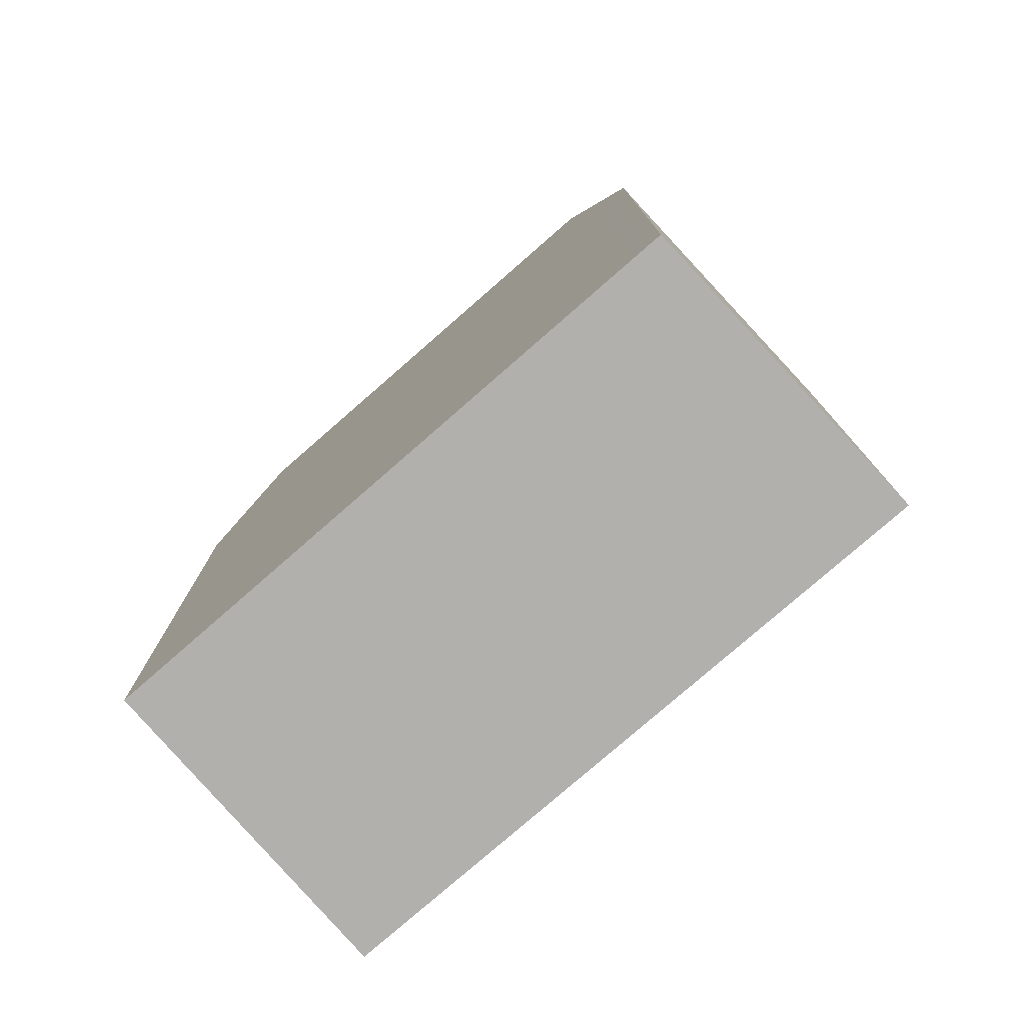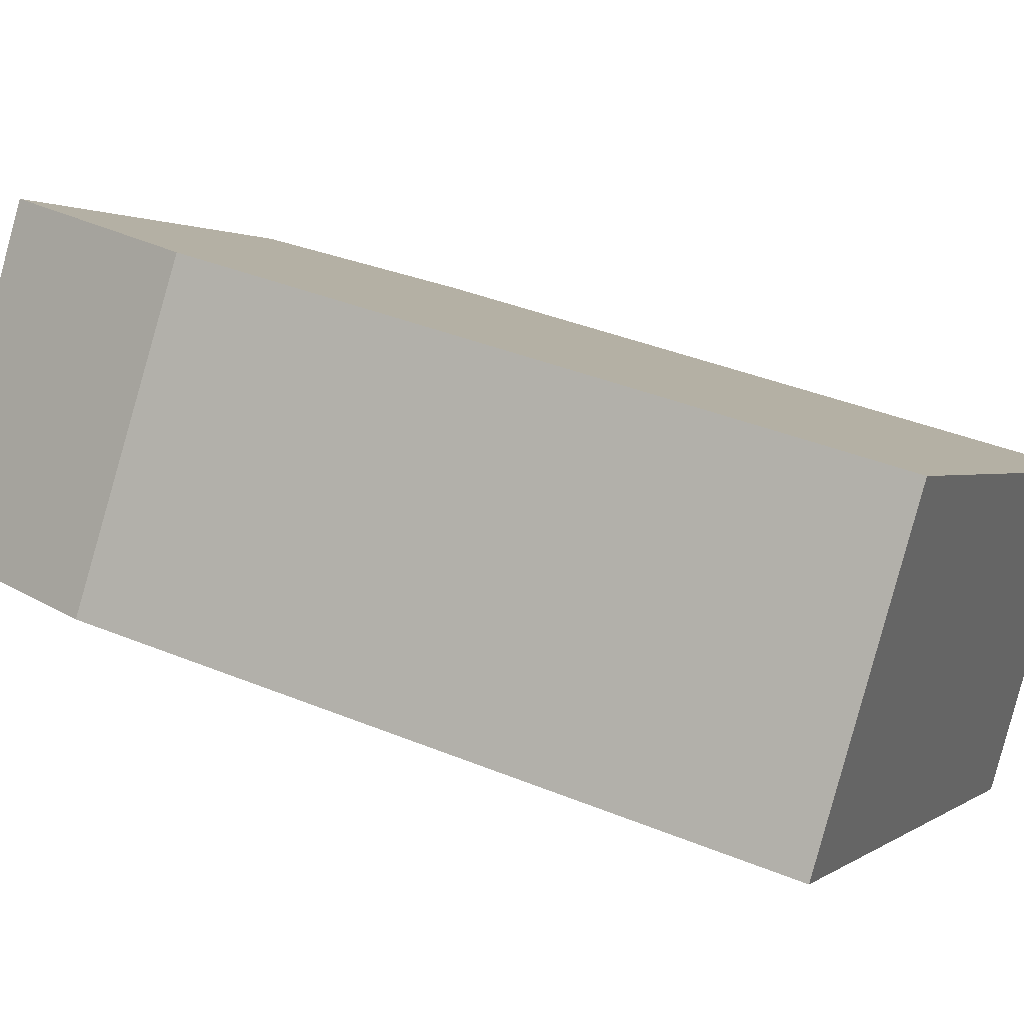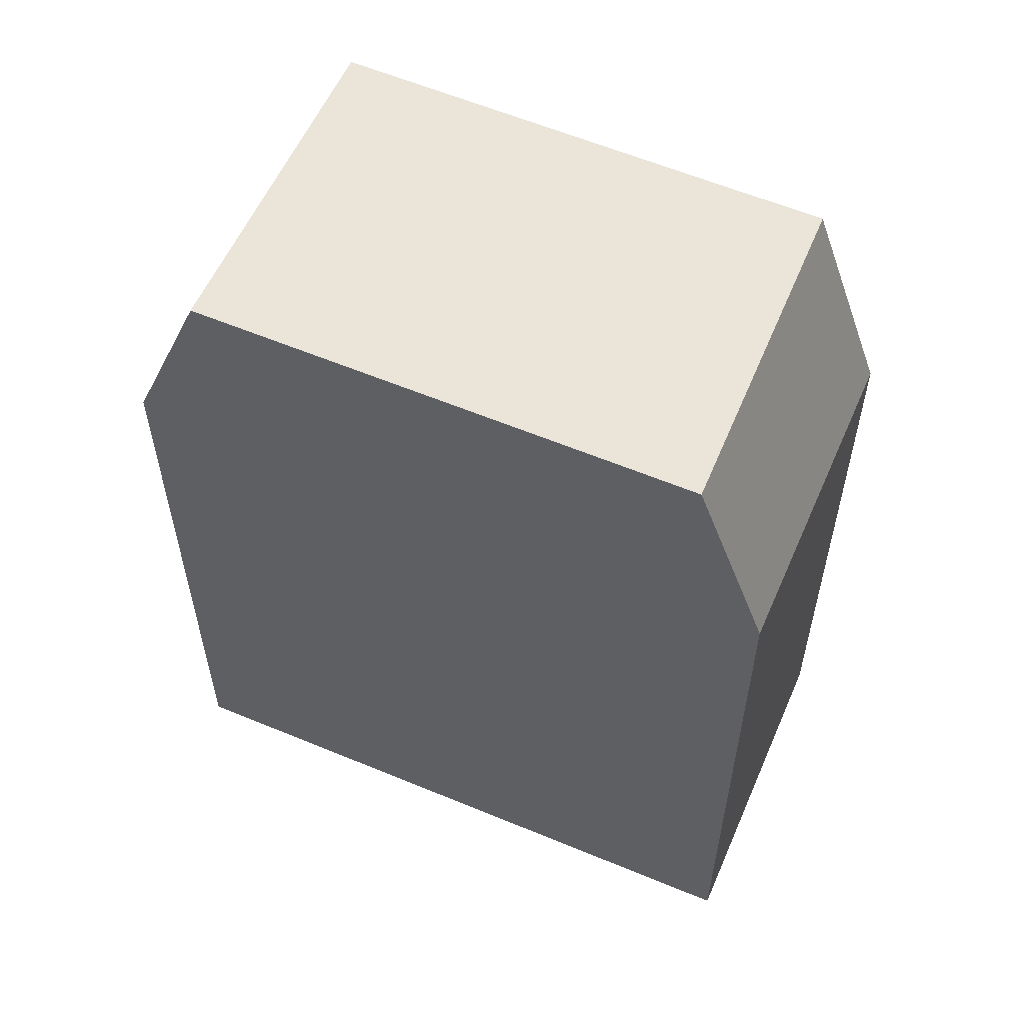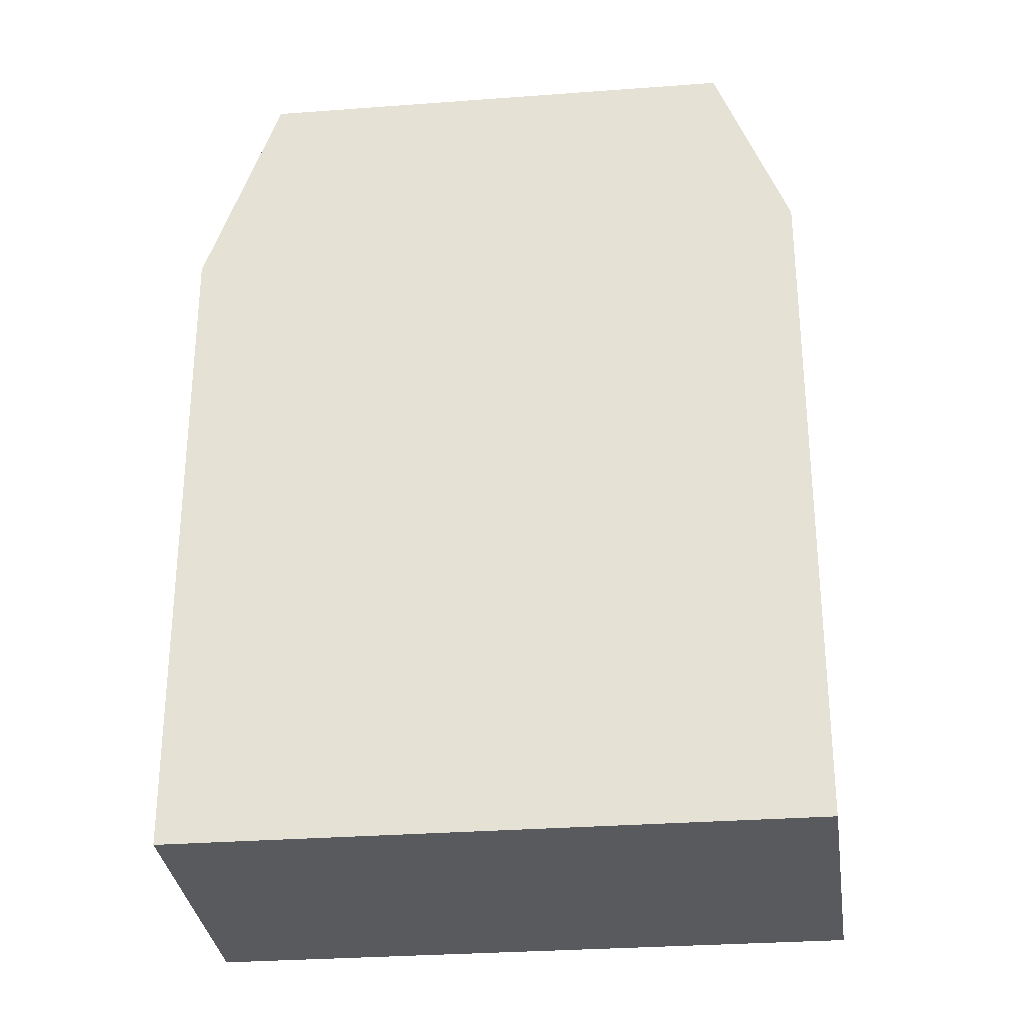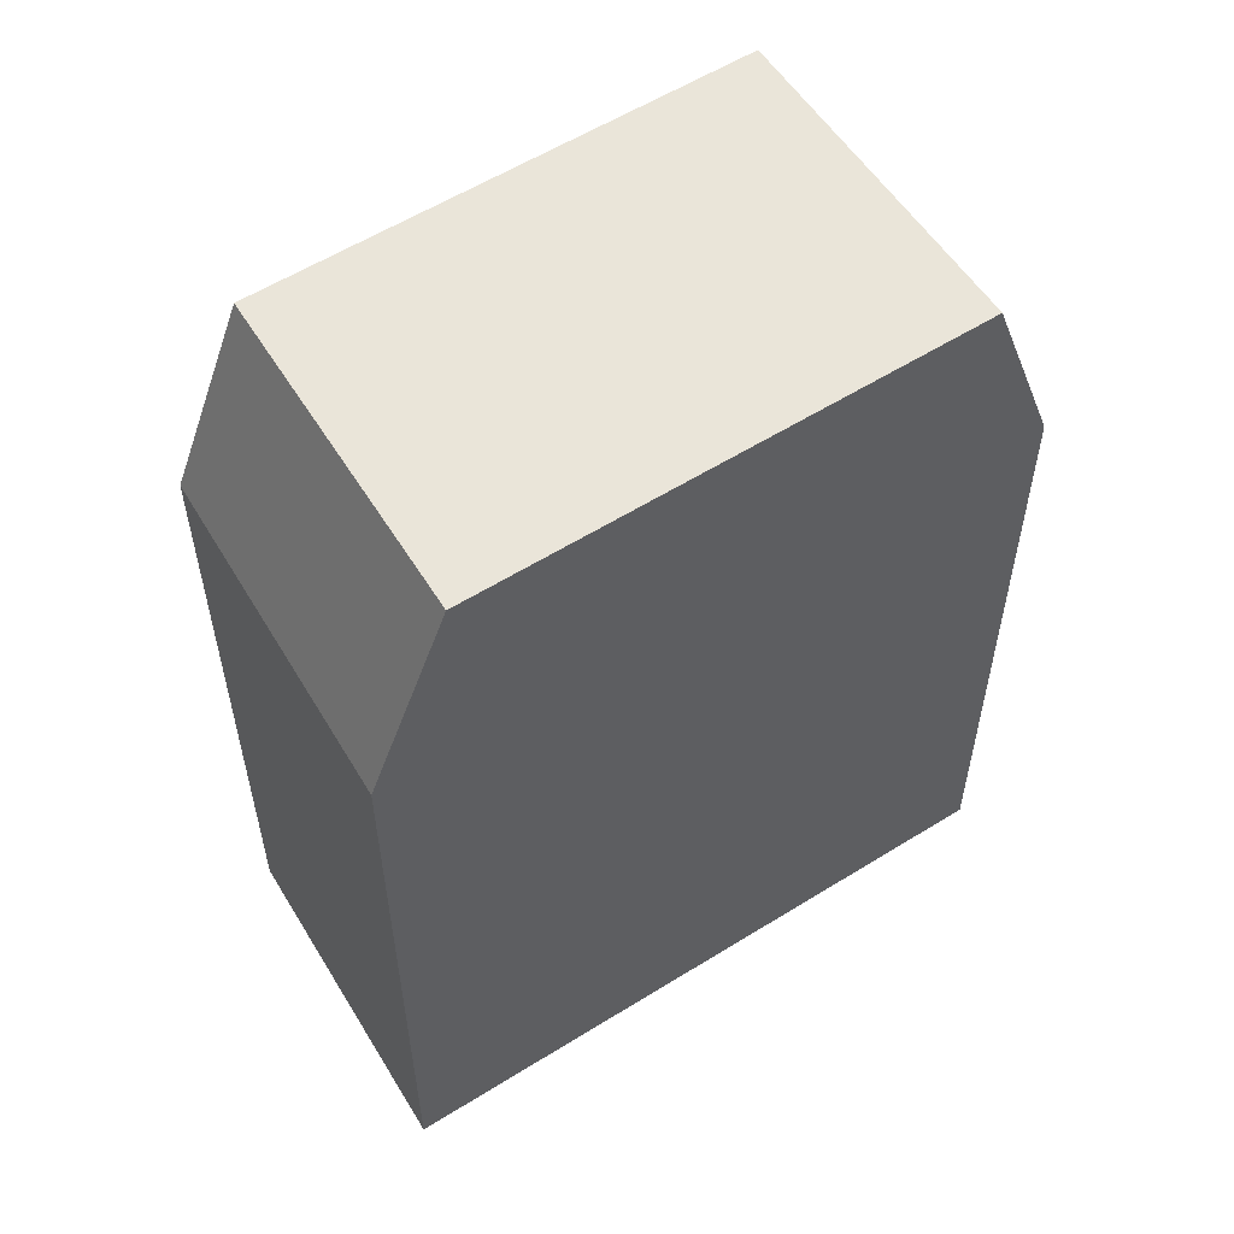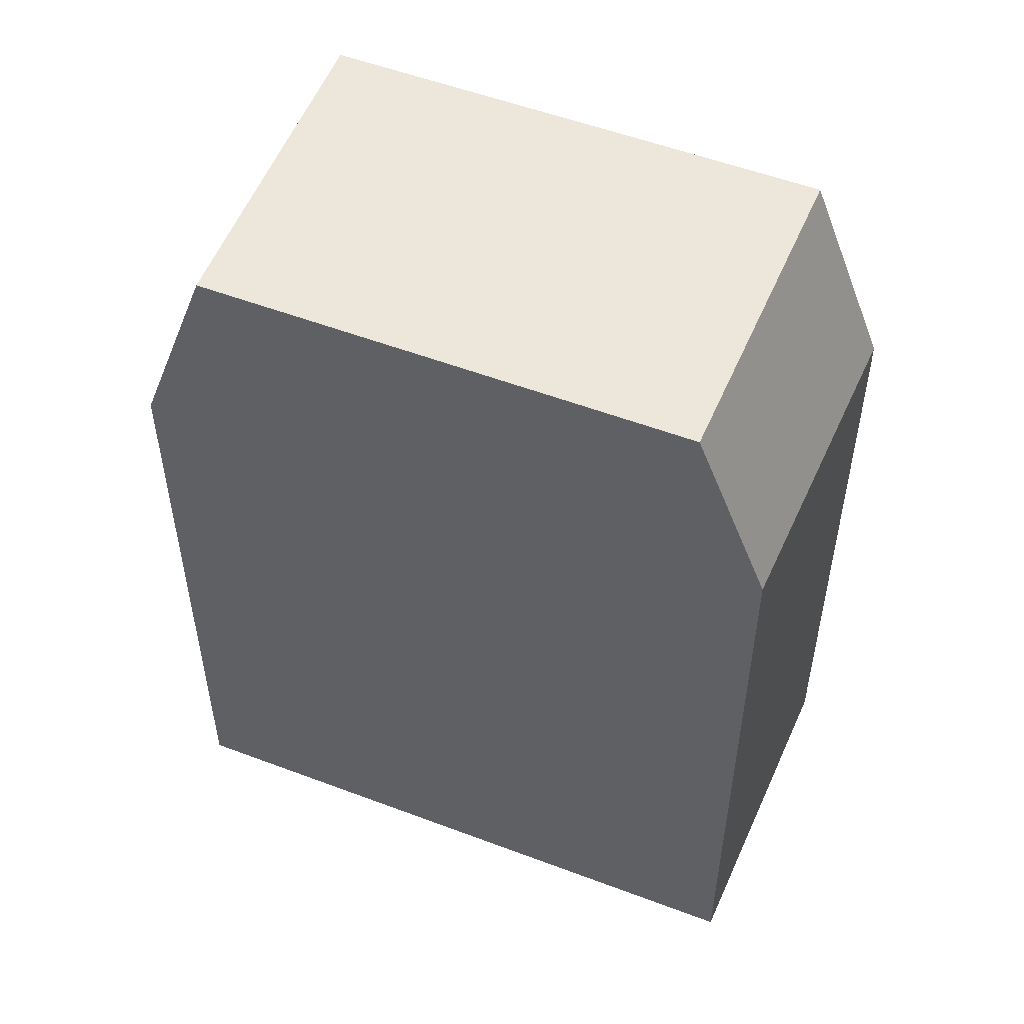
<metadata>
{"format":"obj","ext":"obj","renderer":"f3d","projection":"perspective","resolution":1024,"background":"white","views":[{"elev":-78.7,"azim":-104.7,"up":"+Z"},{"elev":38.6,"azim":117.3,"up":"+Y"},{"elev":59.1,"azim":57.5,"up":"+Z"},{"elev":-30.5,"azim":-139.7,"up":"+Z"},{"elev":57.9,"azim":1.4,"up":"+Z"},{"elev":54.0,"azim":-123.9,"up":"+Z"}]}
</metadata>
<code>
v -387.2 -1344 11.08
v -384.2 -1349 11.21
v -396 -1350 11.48
v -393.1 -1355 11.31
v -385.2 -1349 14.57
v -388.3 -1345 14.57
v -392 -1354 14.58
v -395 -1349 14.58
v -388.3 -1345 14.57
v -385.2 -1349 14.57
v -395 -1349 14.58
v -392 -1354 14.58
v -384.5 -1349 12.14
v -387.5 -1344 12
v -385.2 -1349 14.57
v -392 -1354 14.58
v -393.1 -1355 11.31
v -392 -1354 14.58
v -385.2 -1349 14.57
v -384.5 -1349 12.14
v -384.2 -1349 11.21
v -393.1 -1355 11.44
v -396 -1350 11.61
v -393.1 -1355 11.44
v -395 -1349 14.58
v -395.9 -1350 11.61
v -388.3 -1345 14.57
v -395 -1349 14.58
v -388.3 -1345 14.57
v -387.8 -1345 12.82
v -396 -1350 11.48
v -385.5 -1349 14.57
v -392.3 -1354 14.58
v -385.5 -1349 14.57
v -384.7 -1348 12.12
v -384.5 -1348 11.2
v -392.3 -1354 14.58
v -393.3 -1354 11.45
v -393.3 -1354 11.32
v -395.4 -1350 13.24
v -395.4 -1350 13.24
v -392.4 -1354 13.53
v -392.4 -1354 13.53
v -392.6 -1354 13.51
v -395.7 -1350 12.32
v -395.7 -1350 12.32
v -392.7 -1354 12.61
v -392.7 -1354 12.61
v -392.9 -1354 12.58
v -392.7 -1354 12.47
v -392.7 -1354 12.47
v -393 -1354 12.49
v -393.5 -1353 12.52
v -395.6 -1350 12.65
v -395.6 -1350 12.65
v -384.5 -1348 11.2
v -387.2 -1344 11.08
v -387.2 -1344 1.776e-15
v -384.5 -1348 0
v -384.5 -1349 12.14
v -384.2 -1349 11.21
v -384.2 -1349 0
v -384.5 -1349 0
v -396 -1350 11.61
v -396 -1350 11.48
v -396 -1350 0
v -396 -1350 1.776e-15
v -393.1 -1355 11.31
v -393.1 -1355 11.31
v -393.1 -1355 1.776e-15
v -393.1 -1355 1.776e-15
v -392 -1354 14.58
v -385.2 -1349 14.57
v -385.2 -1349 0
v -392 -1354 0
v -388.3 -1345 14.57
v -395 -1349 14.58
v -395 -1349 0
v -388.3 -1345 0
v -387.8 -1345 12.82
v -388.3 -1345 14.57
v -388.3 -1345 0
v -387.8 -1345 -1.776e-15
v -392.4 -1354 13.53
v -392 -1354 14.58
v -392 -1354 0
v -392.4 -1354 0
v -385.2 -1349 14.57
v -384.5 -1349 12.14
v -384.5 -1349 0
v -385.2 -1349 0
v -387.2 -1344 11.08
v -387.5 -1344 12
v -387.5 -1344 0
v -387.2 -1344 1.776e-15
v -393.3 -1354 11.32
v -393.1 -1355 11.31
v -393.1 -1355 1.776e-15
v -393.3 -1354 0
v -384.2 -1349 11.21
v -384.2 -1349 11.21
v -384.2 -1349 0
v -384.2 -1349 0
v -395.7 -1350 12.32
v -396 -1350 11.61
v -396 -1350 1.776e-15
v -395.7 -1350 0
v -393.1 -1355 11.31
v -393.1 -1355 11.44
v -393.1 -1355 0
v -393.1 -1355 1.776e-15
v -387.5 -1344 12
v -387.8 -1345 12.82
v -387.8 -1345 -1.776e-15
v -387.5 -1344 0
v -396 -1350 11.48
v -396 -1350 11.48
v -396 -1350 0
v -396 -1350 0
v -384.2 -1349 11.21
v -384.5 -1348 11.2
v -384.5 -1348 0
v -384.2 -1349 0
v -396 -1350 11.48
v -393.3 -1354 11.32
v -393.3 -1354 0
v -396 -1350 0
v -395 -1349 14.58
v -395.4 -1350 13.24
v -395.4 -1350 1.776e-15
v -395 -1349 0
v -392.7 -1354 12.61
v -392.4 -1354 13.53
v -392.4 -1354 0
v -392.7 -1354 0
v -395.6 -1350 12.65
v -395.7 -1350 12.32
v -395.7 -1350 0
v -395.6 -1350 0
v -392.7 -1354 12.47
v -392.7 -1354 12.61
v -392.7 -1354 0
v -392.7 -1354 0
v -393.1 -1355 11.44
v -392.7 -1354 12.47
v -392.7 -1354 0
v -393.1 -1355 0
v -395.4 -1350 13.24
v -395.6 -1350 12.65
v -395.6 -1350 0
v -395.4 -1350 1.776e-15
v -396 -1350 0
v -387.2 -1344 0
v -384.2 -1349 0
v -393.1 -1355 0
f 46 26 23 45
f 19 5 7 18
f 21 2 13 20
f 20 13 10 15
f 51 47 48 50
f 34 19 18 33
f 36 21 20 35
f 35 20 15 32
f 31 3 23 26
f 24 4 17 22
f 53 49 52
f 28 8 6 29
f 27 9 30
f 39 31 26 38
f 33 28 29 34
f 35 14 1 36
f 32 27 30 14 35
f 52 49 47 51
f 38 22 17 39
f 40 11 25 41
f 42 16 12 43
f 41 25 37 44
f 44 37 16 42
f 55 40 41 54
f 47 42 43 48
f 54 41 44 49 53
f 49 44 42 47
f 50 24 22 51
f 52 38 26 46 53
f 51 22 38 52
f 54 46 45 55
f 53 46 54
f 57 58 59 56
f 61 62 63 60
f 65 66 67 64
f 69 70 71 68
f 73 74 75 72
f 77 78 79 76
f 81 82 83 80
f 85 86 87 84
f 89 90 91 88
f 93 94 95 92
f 97 98 99 96
f 101 102 103 100
f 105 106 107 104
f 109 110 111 108
f 113 114 115 112
f 117 118 119 116
f 121 122 123 120
f 125 126 127 124
f 129 130 131 128
f 133 134 135 132
f 137 138 139 136
f 141 142 143 140
f 145 146 147 144
f 149 150 151 148
f 153 154 155 152

</code>
